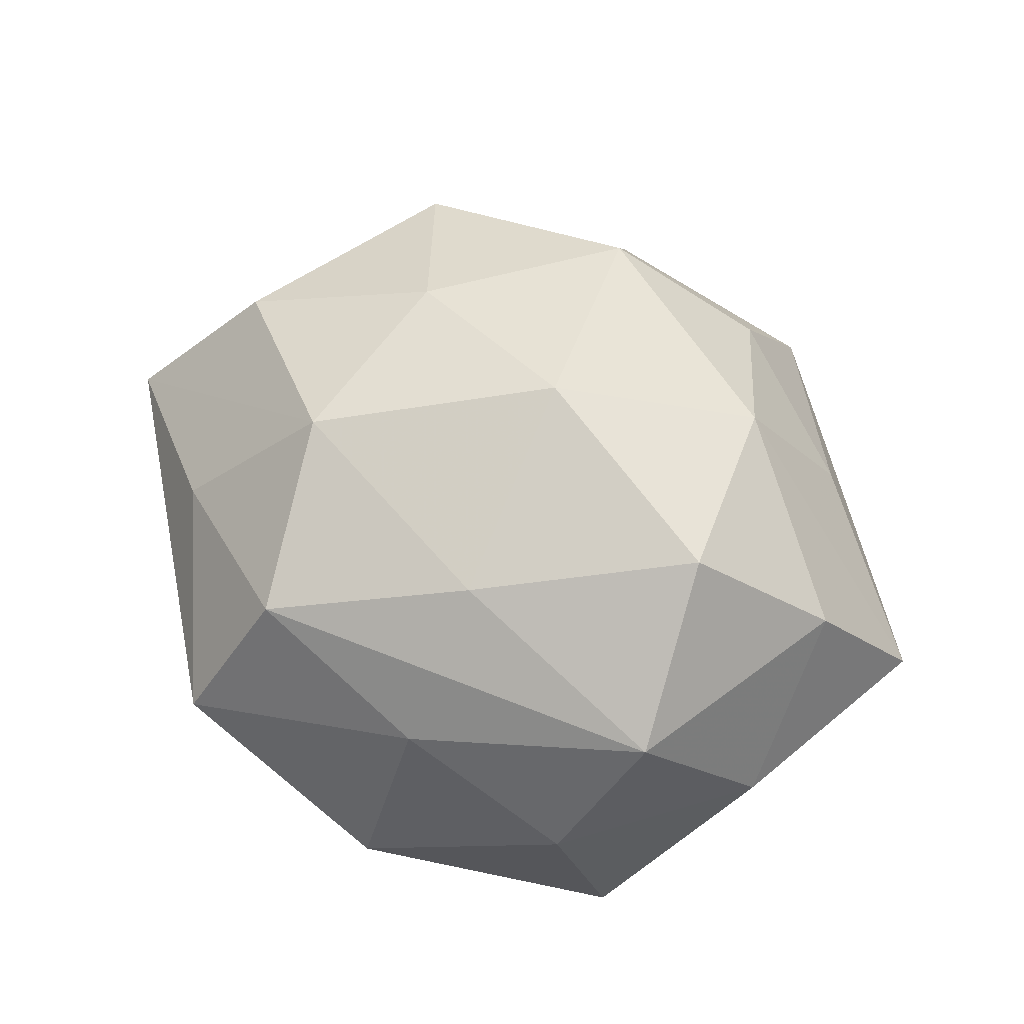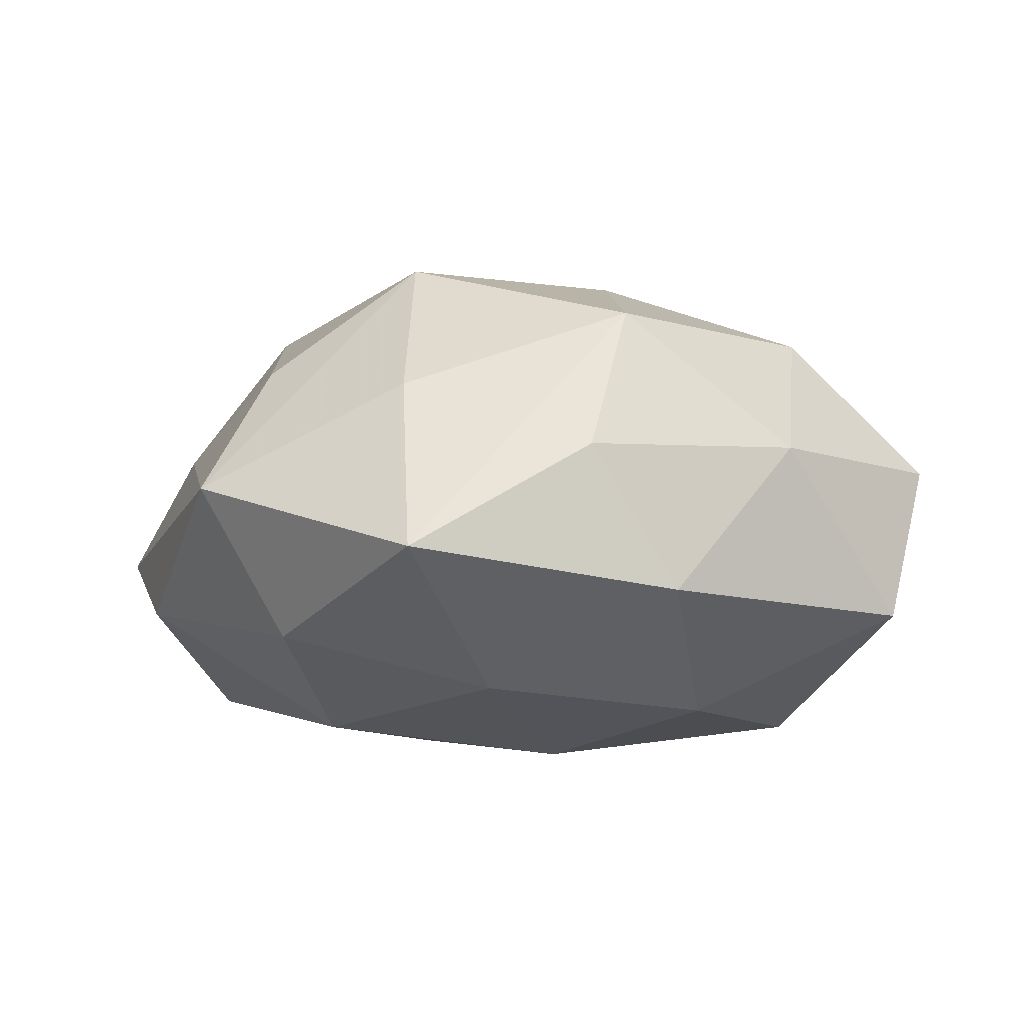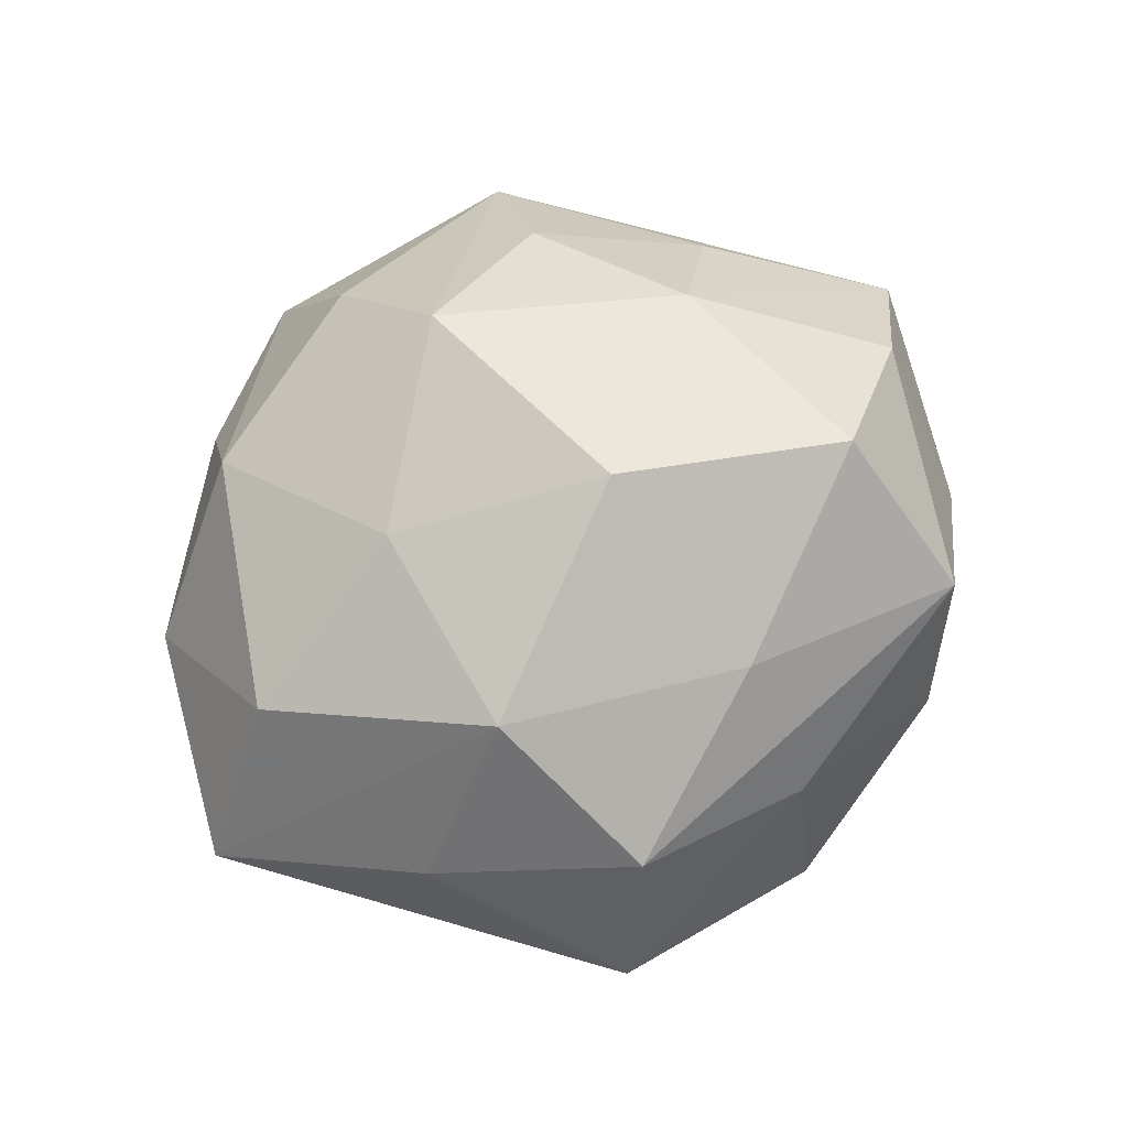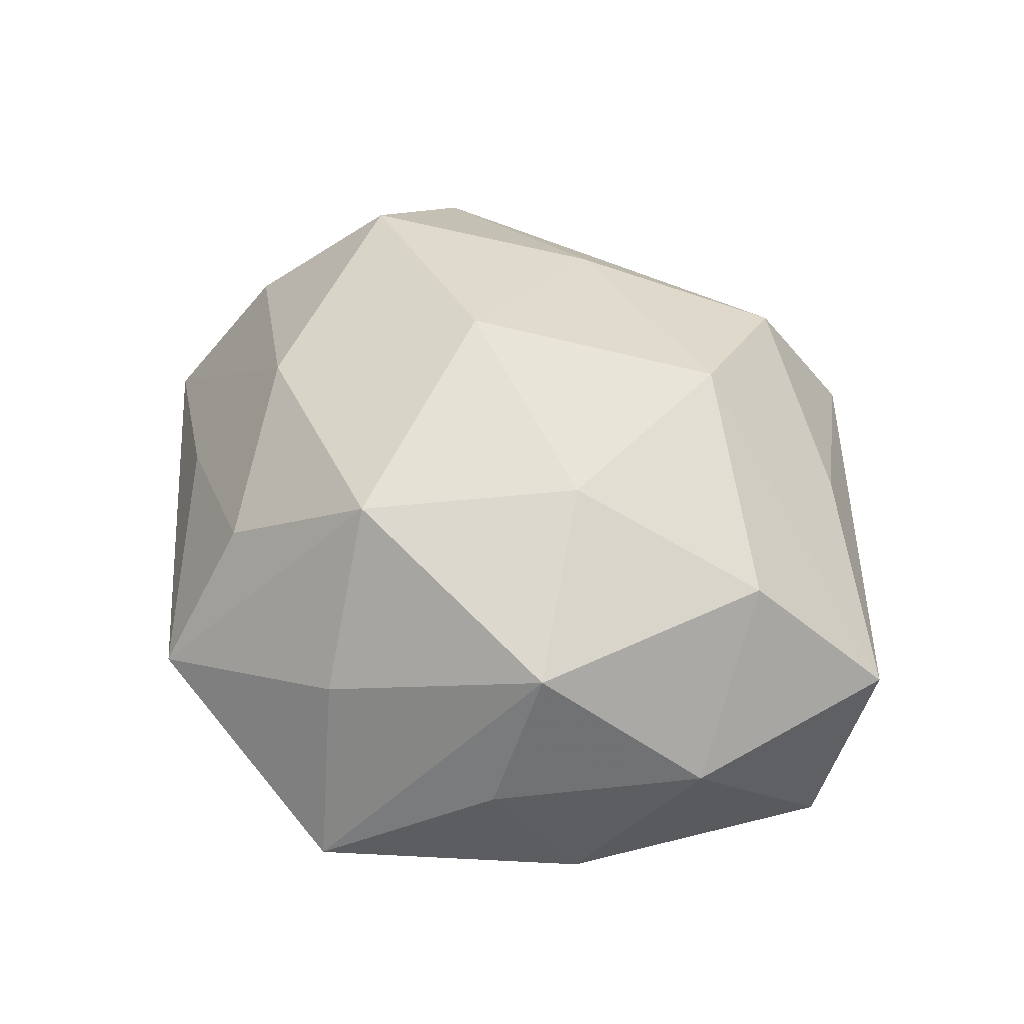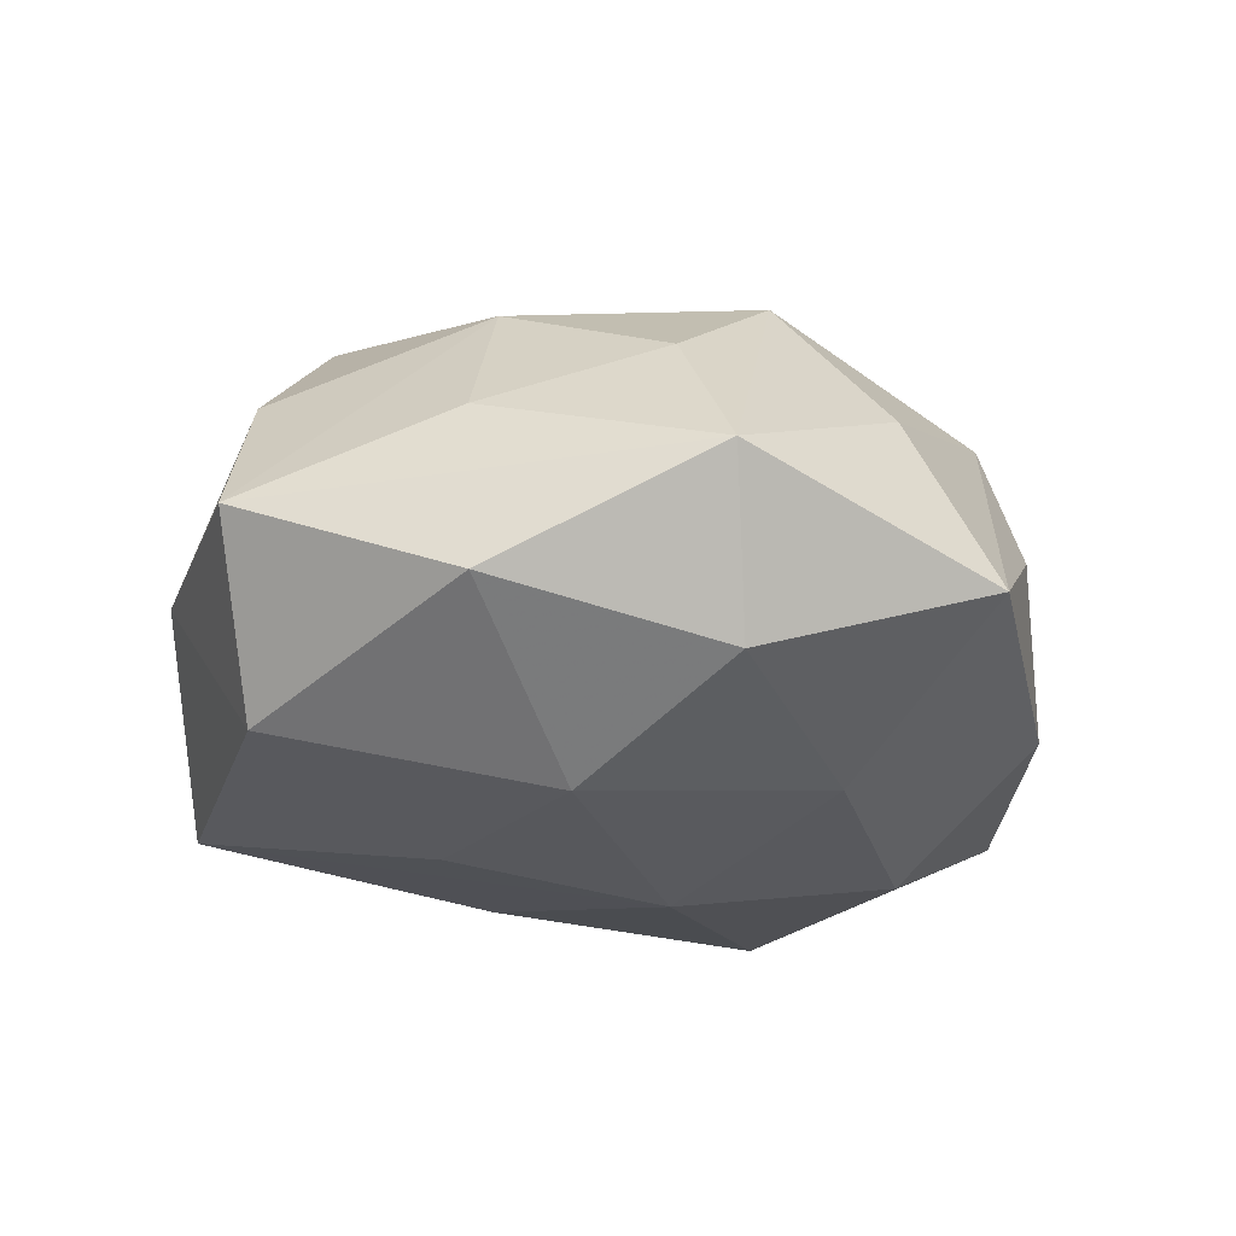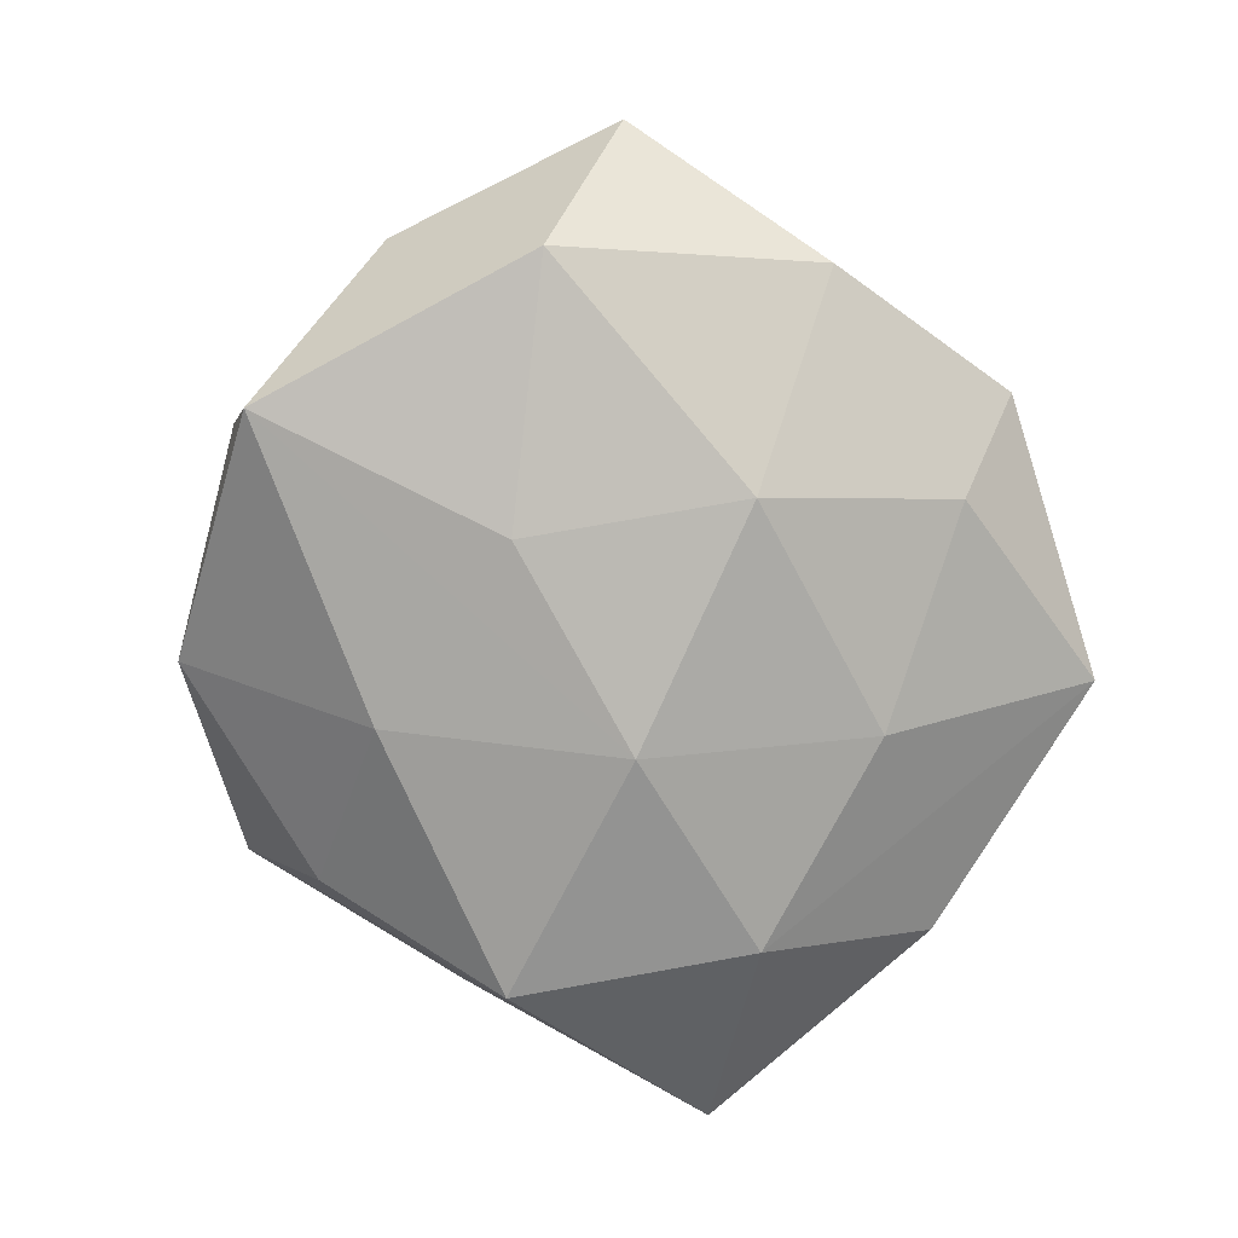
<metadata>
{"format":"obj","ext":"obj","renderer":"f3d","projection":"perspective","resolution":1024,"background":"white","views":[{"elev":57.0,"azim":-140.5,"up":"+Z"},{"elev":-9.6,"azim":35.0,"up":"+Z"},{"elev":78.2,"azim":156.5,"up":"+Z"},{"elev":50.6,"azim":49.5,"up":"+Z"},{"elev":-24.1,"azim":-26.9,"up":"+Z"},{"elev":-75.6,"azim":-72.3,"up":"+Z"}]}
</metadata>
<code>
v 0.006907 0.0003218 -0.03168
v 0.0501 -0.01106 0.004027
v 0.03393 0.02964 -0.00649
v 0.04129 -0.02384 -0.01443
v 0.01294 -0.0413 0.01136
v 0.03313 -0.005575 -0.02734
v -0.04699 -0.00641 0.01513
v -0.04098 0.02402 0.01644
v 0.03125 0.03029 0.01314
v 0.02005 -0.04943 -0.01045
v -0.01872 0.005652 -0.02848
v -0.01462 0.03883 0.009719
v -0.003135 0.02616 -0.02632
v -0.006233 -0.04082 -0.0186
v -0.01287 0.02446 0.0263
v 0.01447 -0.02519 -0.02497
v -0.0323 -0.02997 0.008034
v 0.04193 0.005334 0.02124
v 0.01707 0.01983 0.0306
v 0.02967 0.02227 -0.02763
v -0.03386 -0.03485 -0.01321
v -0.0499 0.01085 -0.002528
v -0.03543 0.0341 -0.001376
v 0.05445 0.01699 0.004535
v -0.006037 -0.0008597 0.03635
v -0.03944 0.02845 -0.02275
v -0.01189 -0.03751 0.01648
v -0.01205 -0.05022 -0.0004535
v -0.04601 -0.006568 -0.0224
v -0.0152 -0.01981 -0.02828
v 0.0346 -0.02444 0.02064
v 0.01425 0.03969 -0.01602
v -0.05438 -0.01792 -0.003051
v 0.0348 -0.03261 0.002833
v -0.01336 0.04713 -0.0114
v -0.03411 0.005492 0.03105
v -0.0246 -0.01994 0.02566
v 0.007677 0.04026 0.02015
v 0.01365 0.05031 0.002049
v 0.004861 -0.02849 0.02979
v 0.02006 -0.006099 0.02988
v 0.05486 0.006754 -0.01547
f 3 39 24
f 20 39 3
f 24 42 3
f 3 42 20
f 29 22 26
f 33 22 29
f 1 16 30
f 5 28 10
f 40 28 5
f 10 31 5
f 5 31 40
f 33 37 7
f 8 22 7
f 7 22 33
f 33 28 17
f 17 37 33
f 2 42 24
f 2 4 42
f 23 35 26
f 23 22 8
f 26 22 23
f 39 35 12
f 12 23 8
f 35 23 12
f 26 35 13
f 13 1 26
f 20 1 13
f 32 39 20
f 32 35 39
f 20 13 32
f 32 13 35
f 24 39 9
f 9 19 24
f 24 19 18
f 18 2 24
f 31 2 18
f 8 7 36
f 36 7 37
f 21 29 30
f 21 28 33
f 33 29 21
f 20 42 6
f 6 1 20
f 16 1 6
f 42 4 6
f 10 16 6
f 6 4 10
f 26 1 11
f 11 1 30
f 11 29 26
f 30 29 11
f 27 17 28
f 37 17 27
f 27 28 40
f 40 37 27
f 10 4 34
f 4 2 34
f 34 31 10
f 34 2 31
f 8 36 15
f 38 9 39
f 19 9 38
f 38 15 19
f 39 12 38
f 38 12 8
f 8 15 38
f 41 18 19
f 40 31 41
f 31 18 41
f 14 21 30
f 14 16 10
f 30 16 14
f 10 28 14
f 28 21 14
f 40 41 25
f 25 41 19
f 25 37 40
f 25 36 37
f 19 15 25
f 25 15 36

</code>
